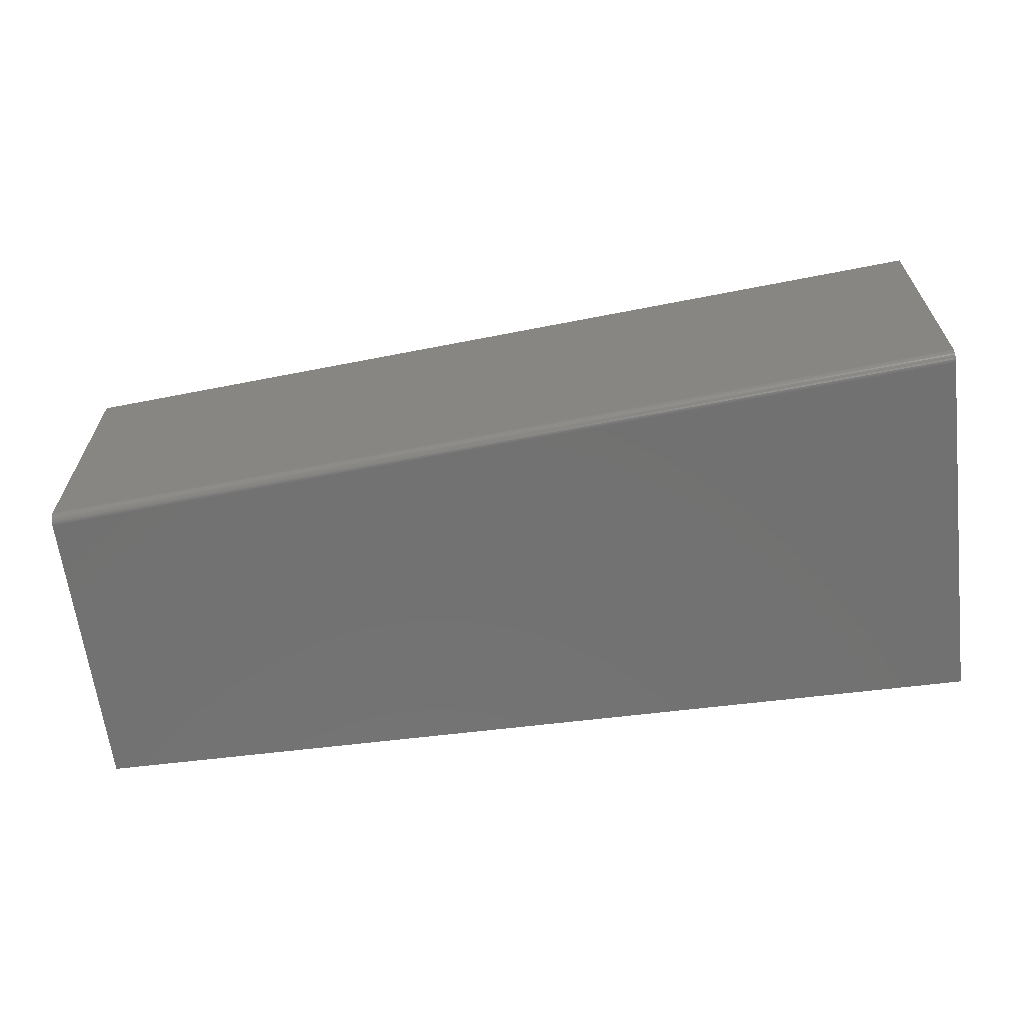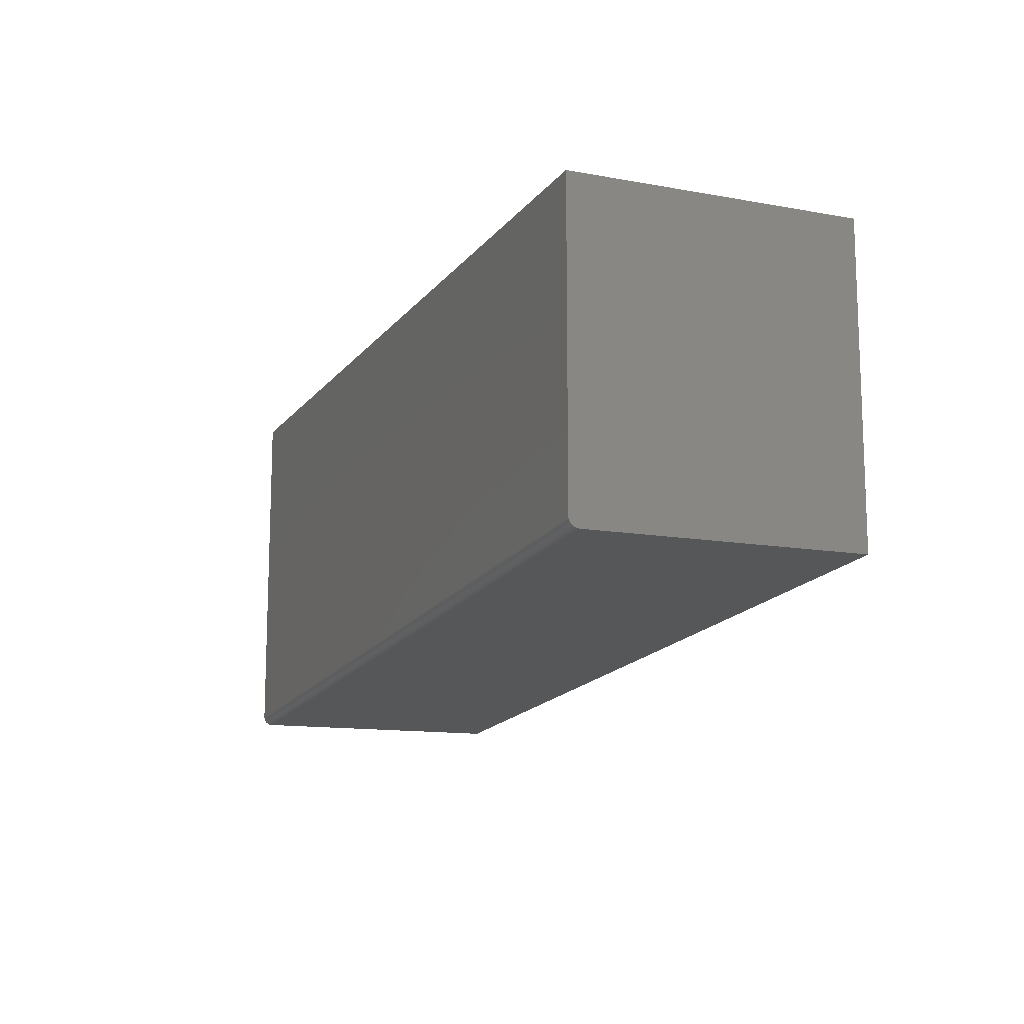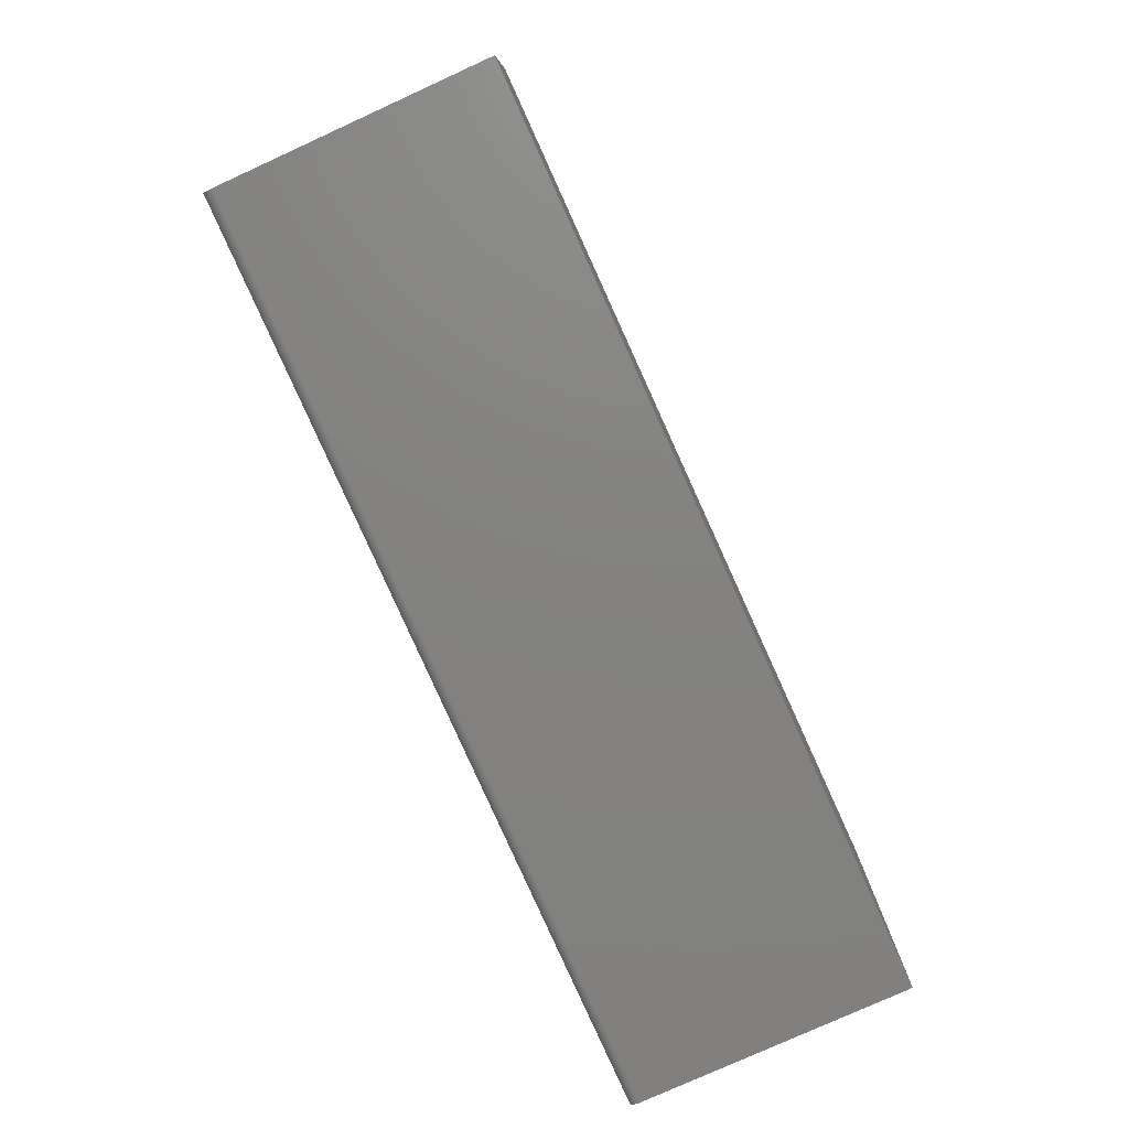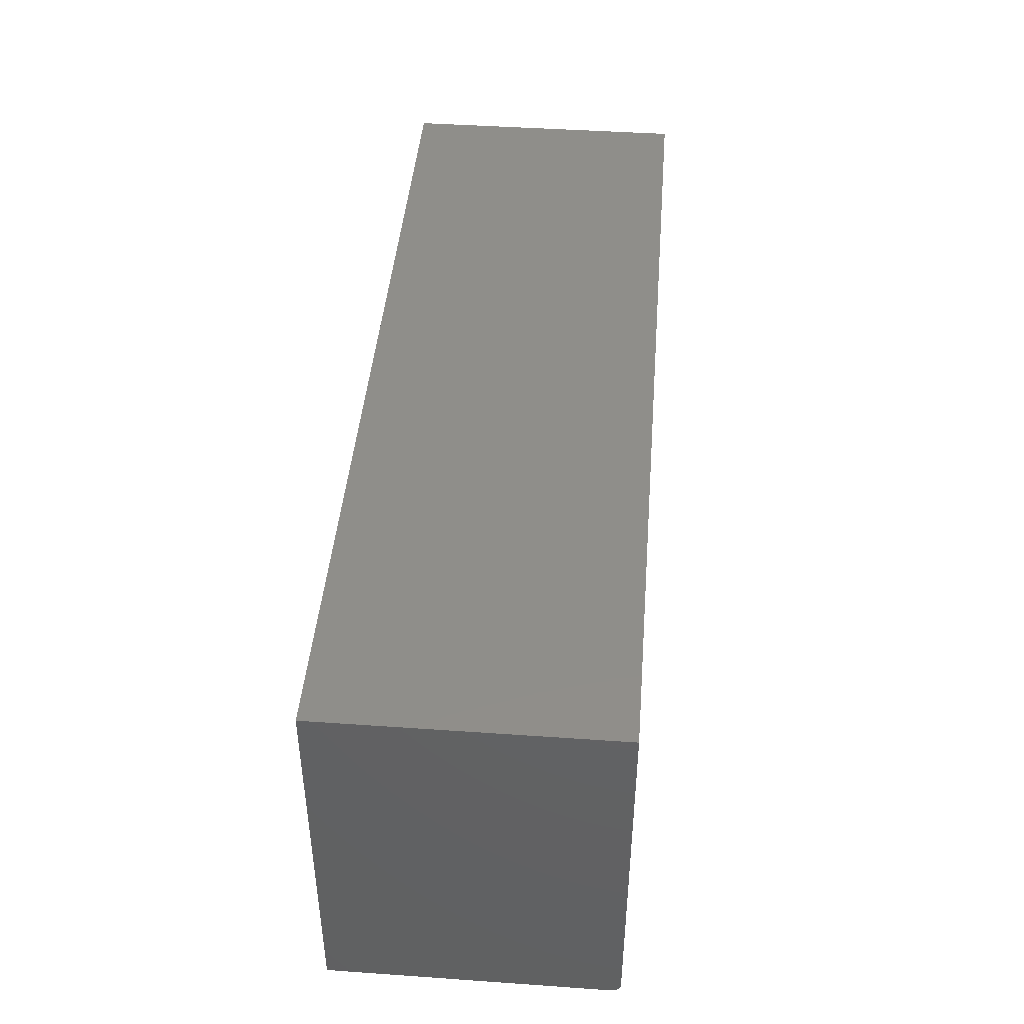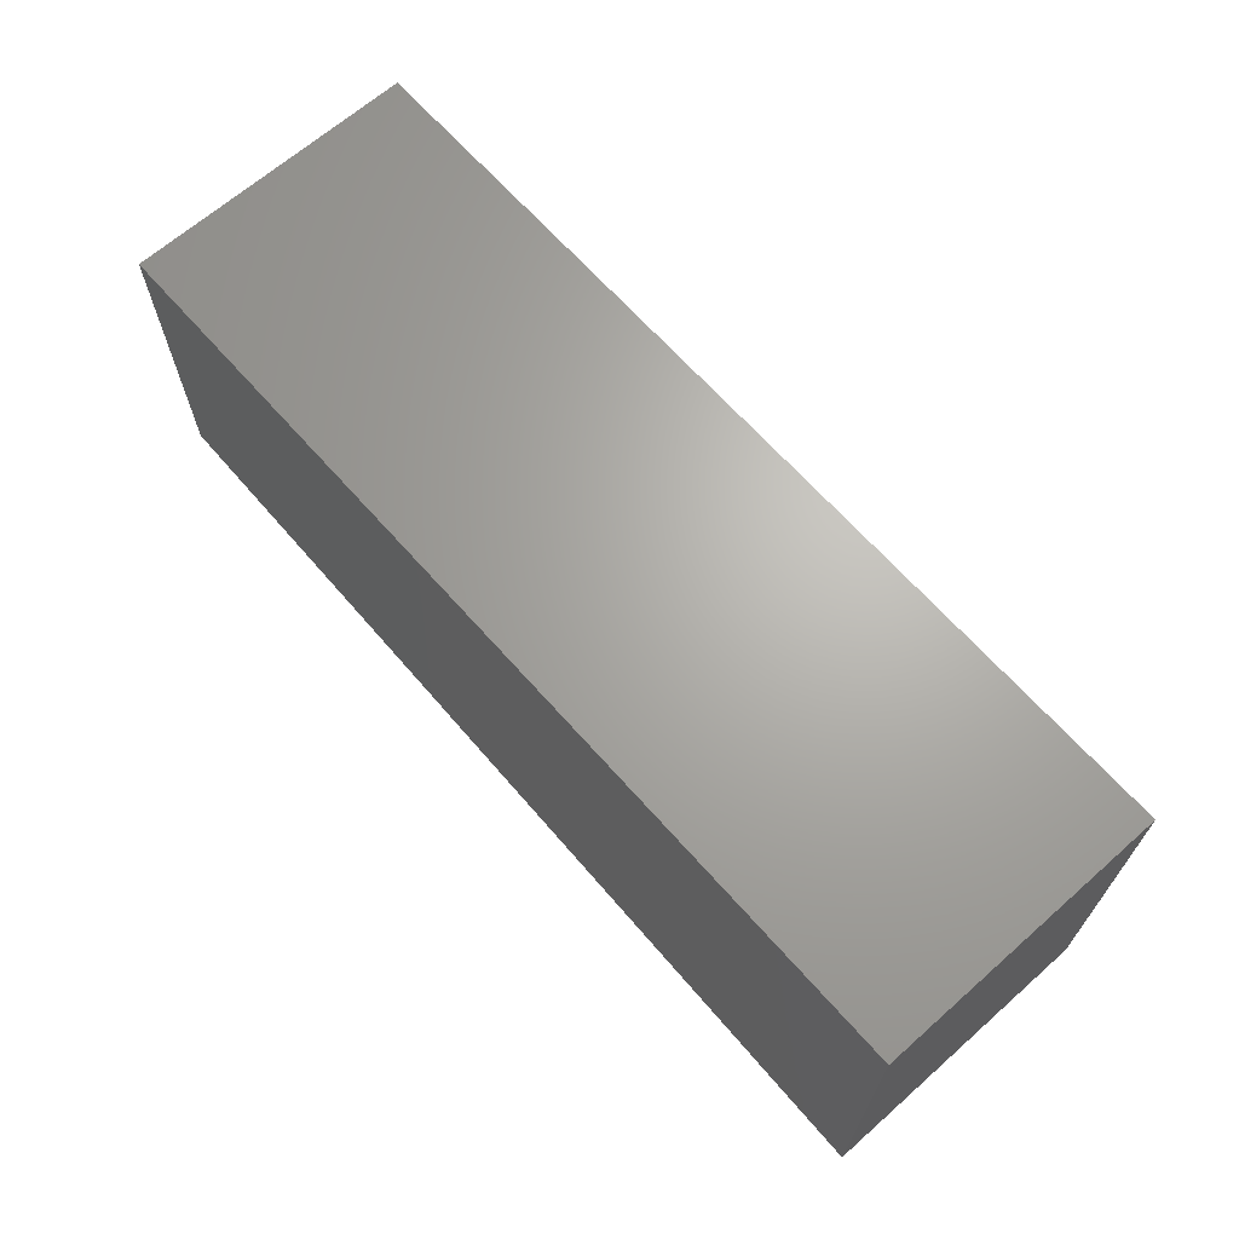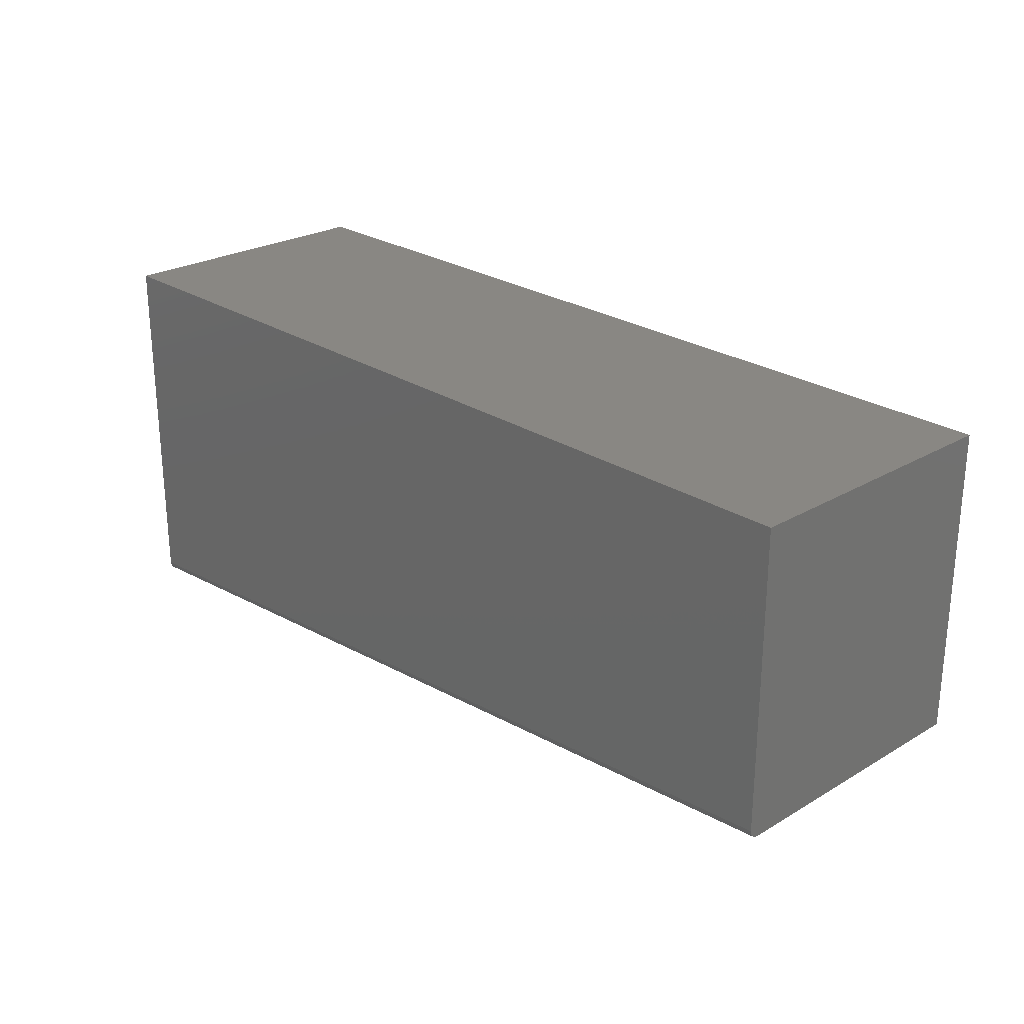
<metadata>
{"format":"stl","ext":"stl","renderer":"f3d","projection":"perspective","resolution":1024,"background":"white","views":[{"elev":-63.8,"azim":7.0,"up":"+Z"},{"elev":-12.7,"azim":-112.7,"up":"+Y"},{"elev":-78.5,"azim":-65.5,"up":"+Y"},{"elev":43.9,"azim":94.7,"up":"+Y"},{"elev":66.5,"azim":48.5,"up":"+Y"},{"elev":25.2,"azim":-133.5,"up":"+Y"}]}
</metadata>
<code>
# stl→obj: 28 verts, 52 faces
v -0.7344 -0.3828 0
v -0.7344 0.1016 0
v 0.75 -0.4921 0
v 0.75 0.1016 0
v -0.7344 -0.3919 0.002945
v -0.7344 -0.3938 0.004538
v -0.7344 -0.3954 0.006406
v -0.7344 0.1016 0.4609
v -0.7344 -0.3967 0.008504
v -0.7344 -0.3977 0.01078
v -0.7344 -0.3982 0.01318
v -0.7344 -0.3984 0.01562
v -0.7344 -0.3984 0.4609
v -0.7344 -0.3851 0.0001764
v -0.7344 -0.3875 0.0007366
v -0.7344 -0.3898 0.001667
v 0.75 0.1016 0.4609
v 0.75 -0.5078 0.4609
v 0.75 -0.4993 0.001717
v 0.75 -0.497 0.0007703
v 0.75 -0.4946 0.0001932
v 0.75 -0.5061 0.008607
v 0.75 -0.5078 0.01562
v 0.75 -0.5076 0.01329
v 0.75 -0.5071 0.01089
v 0.75 -0.5049 0.006498
v 0.75 -0.5033 0.004617
v 0.75 -0.5014 0.00301
f 1 2 3
f 3 2 4
f 5 6 7
f 1 8 2
f 7 9 10
f 7 10 11
f 7 11 12
f 13 8 1
f 13 1 14
f 13 14 15
f 13 15 16
f 13 16 5
f 13 5 7
f 13 7 12
f 17 18 19
f 17 19 20
f 17 20 21
f 17 21 3
f 17 3 4
f 22 18 23
f 22 23 24
f 22 24 25
f 18 22 26
f 18 26 27
f 18 27 28
f 18 28 19
f 13 12 18
f 18 12 23
f 1 3 14
f 14 3 21
f 14 21 15
f 15 21 20
f 15 20 16
f 16 20 19
f 16 19 5
f 5 19 28
f 5 28 6
f 6 28 27
f 6 27 7
f 7 27 26
f 7 26 9
f 9 26 22
f 9 22 10
f 10 22 25
f 10 25 11
f 11 25 24
f 11 24 12
f 12 24 23
f 13 18 8
f 8 18 17
f 17 4 8
f 8 4 2

</code>
